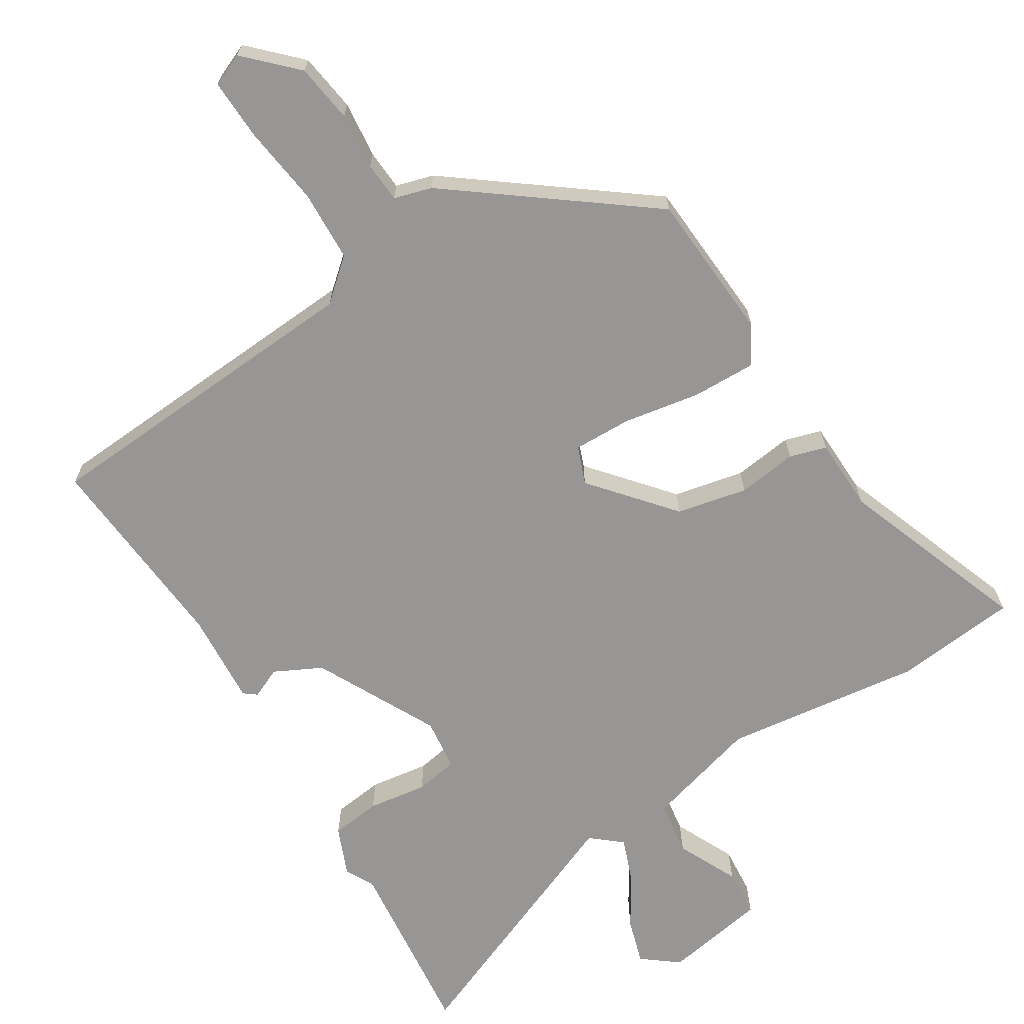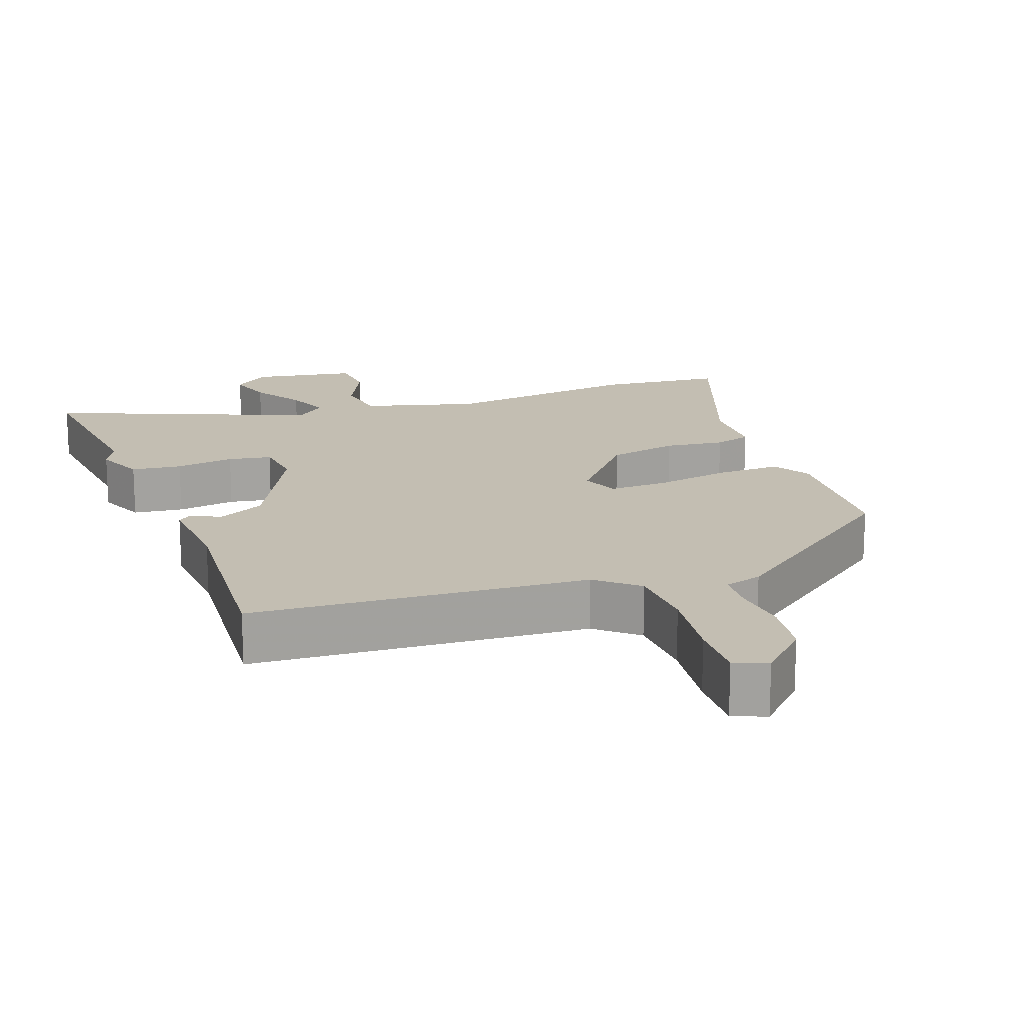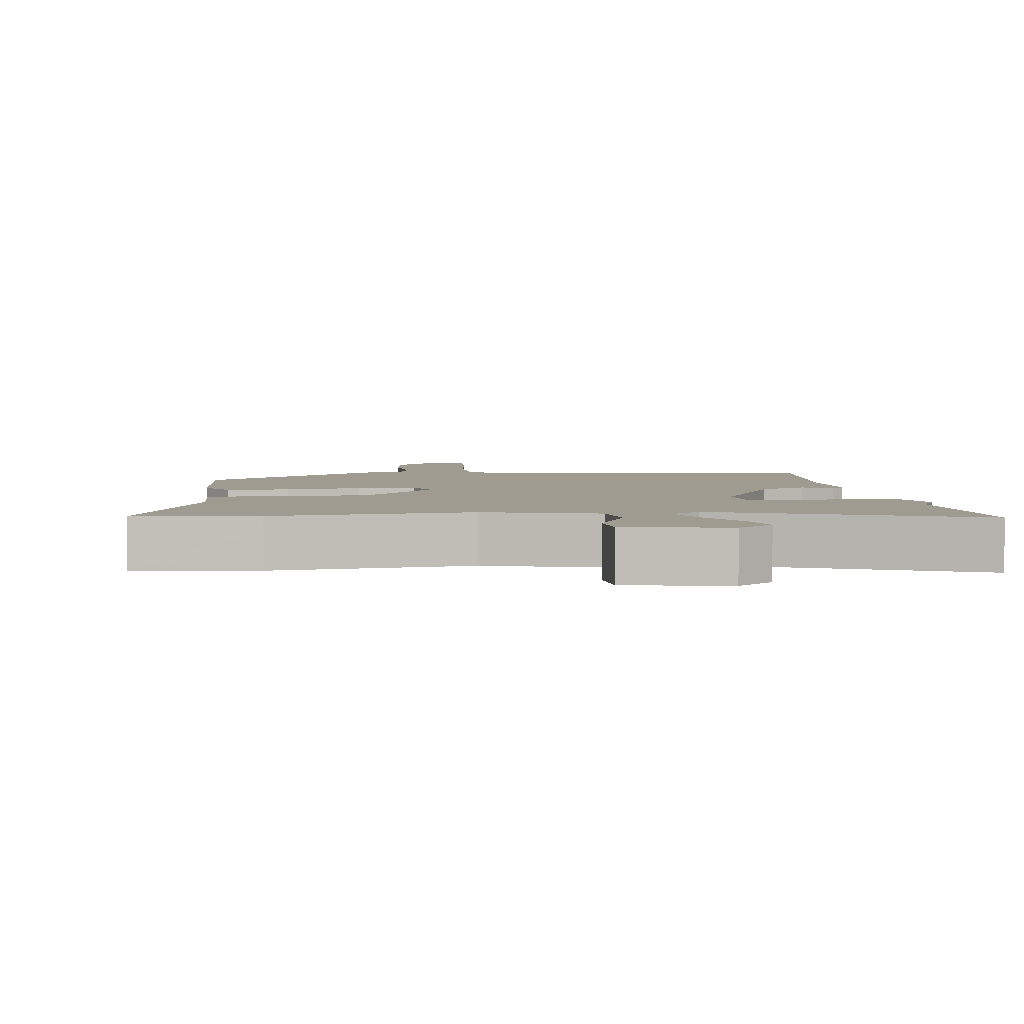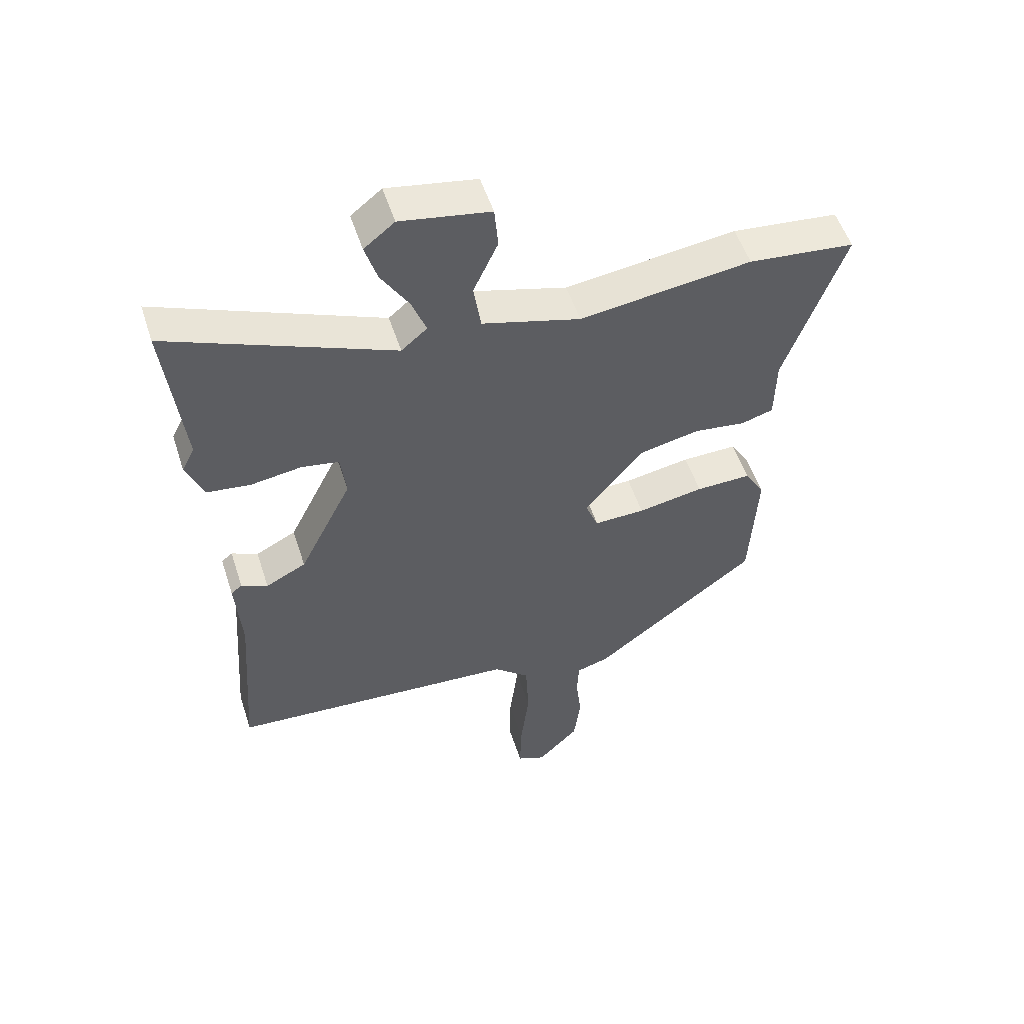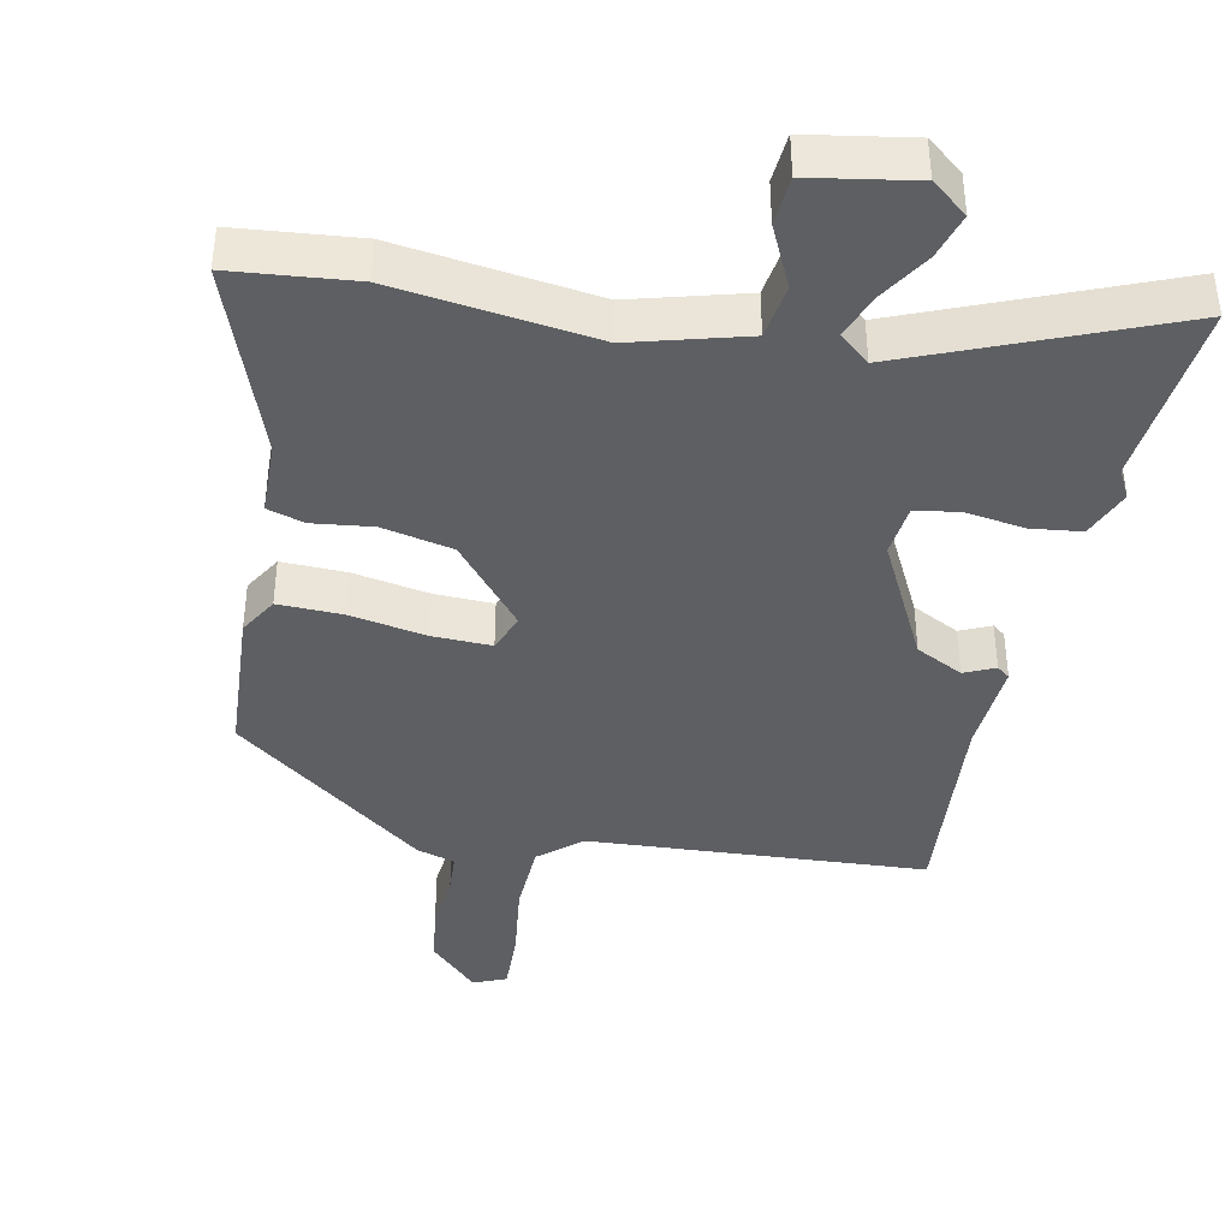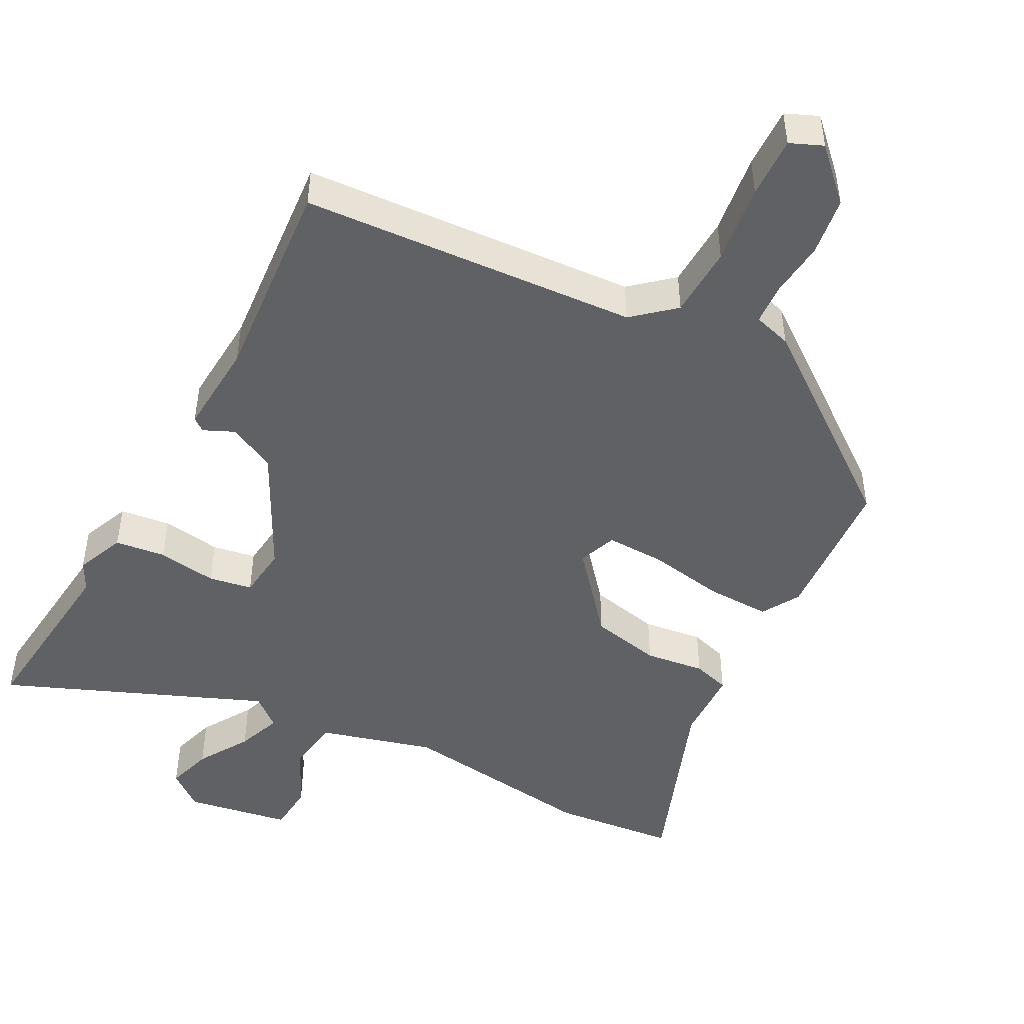
<metadata>
{"format":"obj","ext":"obj","renderer":"f3d","projection":"perspective","resolution":1024,"background":"white","views":[{"elev":-67.8,"azim":-147.6,"up":"+Y"},{"elev":17.4,"azim":160.3,"up":"+Y"},{"elev":4.0,"azim":-6.4,"up":"+Y"},{"elev":52.7,"azim":162.3,"up":"+Z"},{"elev":-40.8,"azim":-11.2,"up":"+Y"},{"elev":-47.6,"azim":152.7,"up":"+Y"}]}
</metadata>
<code>
v -0.588 0.07 0.492
v -0.415 0.07 0.508
v -0.136 0.07 0.469
v 0.024 0.07 0.512
v 0.036 0.07 0.589
v -0.004 0.07 0.675
v 0.002 0.07 0.743
v 0.148 0.07 0.767
v 0.198 0.07 0.727
v 0.178 0.07 0.663
v 0.133 0.07 0.592
v 0.109 0.07 0.53
v 0.151 0.07 0.494
v 0.516 0.07 0.64
v 0.486 0.07 0.381
v 0.507 0.07 0.34
v 0.478 0.07 0.272
v 0.407 0.07 0.264
v 0.324 0.07 0.277
v 0.263 0.07 0.267
v 0.254 0.07 0.194
v 0.34 0.07 0.022
v 0.406 0.07 -0.012
v 0.449 0.07 0.007
v 0.467 0.07 -0.007
v 0.457 0.07 -0.138
v 0.478 0.07 -0.428
v 0.005 0.07 -0.454
v -0.053 0.07 -0.503
v -0.058 0.07 -0.604
v -0.044 0.07 -0.717
v -0.042 0.07 -0.803
v -0.088 0.07 -0.822
v -0.155 0.07 -0.754
v -0.166 0.07 -0.671
v -0.157 0.07 -0.592
v -0.16 0.07 -0.535
v -0.213 0.07 -0.519
v -0.481 0.07 -0.312
v -0.493 0.07 -0.101
v -0.461 0.07 -0.048
v -0.371 0.07 -0.051
v -0.264 0.07 -0.071
v -0.181 0.07 -0.074
v -0.16 0.07 -0.021
v -0.255 0.07 0.094
v -0.354 0.07 0.116
v -0.438 0.07 0.106
v -0.49 0.07 0.122
v -0.492 0.07 0.225
v -0.588 0 0.492
v -0.415 0 0.508
v -0.136 0 0.469
v 0.024 0 0.512
v 0.036 0 0.589
v -0.004 0 0.675
v 0.002 0 0.743
v 0.148 0 0.767
v 0.198 0 0.727
v 0.178 0 0.663
v 0.133 0 0.592
v 0.109 0 0.53
v 0.151 0 0.494
v 0.516 0 0.64
v 0.486 0 0.381
v 0.507 0 0.34
v 0.478 0 0.272
v 0.407 0 0.264
v 0.324 0 0.277
v 0.263 0 0.267
v 0.254 0 0.194
v 0.34 0 0.022
v 0.406 0 -0.012
v 0.449 0 0.007
v 0.467 0 -0.007
v 0.457 0 -0.138
v 0.478 0 -0.428
v 0.005 0 -0.454
v -0.053 0 -0.503
v -0.058 0 -0.604
v -0.044 0 -0.717
v -0.042 0 -0.803
v -0.088 0 -0.822
v -0.155 0 -0.754
v -0.166 0 -0.671
v -0.157 0 -0.592
v -0.16 0 -0.535
v -0.213 0 -0.519
v -0.481 0 -0.312
v -0.493 0 -0.101
v -0.461 0 -0.048
v -0.371 0 -0.051
v -0.264 0 -0.071
v -0.181 0 -0.074
v -0.16 0 -0.021
v -0.255 0 0.094
v -0.354 0 0.116
v -0.438 0 0.106
v -0.49 0 0.122
v -0.492 0 0.225
f 47 48 49 50
f 1 2 3
f 50 1 3
f 47 50 3
f 46 47 3
f 45 46 3 4
f 41 42 43
f 40 41 43
f 39 40 43
f 38 39 43
f 37 38 43
f 37 43 44
f 36 37 44 45
f 34 35 36
f 33 34 36
f 32 33 36
f 31 32 36
f 30 31 36
f 29 30 36 45
f 26 27 28
f 25 26 28
f 24 25 28
f 23 24 28
f 28 29 45
f 23 28 45
f 22 23 45
f 17 18 19
f 16 17 19
f 15 16 19
f 15 19 20
f 14 15 20
f 13 14 20
f 12 13 20 21
f 9 10 11
f 8 9 11
f 7 8 11
f 6 7 11
f 5 6 11
f 4 5 11 12
f 21 22 45 4
f 4 12 21
f 100 99 98 97
f 53 52 51
f 53 51 100
f 53 100 97
f 53 97 96
f 54 53 96 95
f 93 92 91
f 93 91 90
f 93 90 89
f 93 89 88
f 93 88 87
f 94 93 87
f 95 94 87 86
f 86 85 84
f 86 84 83
f 86 83 82
f 86 82 81
f 86 81 80
f 95 86 80 79
f 78 77 76
f 78 76 75
f 78 75 74
f 78 74 73
f 95 79 78
f 95 78 73
f 95 73 72
f 69 68 67
f 69 67 66
f 69 66 65
f 70 69 65
f 70 65 64
f 70 64 63
f 71 70 63 62
f 61 60 59
f 61 59 58
f 61 58 57
f 61 57 56
f 61 56 55
f 62 61 55 54
f 54 95 72 71
f 71 62 54
f 1 51 52 2
f 2 52 53 3
f 3 53 54 4
f 4 54 55 5
f 5 55 56 6
f 6 56 57 7
f 7 57 58 8
f 8 58 59 9
f 9 59 60 10
f 10 60 61 11
f 11 61 62 12
f 12 62 63 13
f 13 63 64 14
f 14 64 65 15
f 15 65 66 16
f 16 66 67 17
f 17 67 68 18
f 18 68 69 19
f 19 69 70 20
f 20 70 71 21
f 21 71 72 22
f 22 72 73 23
f 23 73 74 24
f 24 74 75 25
f 25 75 76 26
f 26 76 77 27
f 27 77 78 28
f 28 78 79 29
f 29 79 80 30
f 30 80 81 31
f 31 81 82 32
f 32 82 83 33
f 33 83 84 34
f 34 84 85 35
f 35 85 86 36
f 36 86 87 37
f 37 87 88 38
f 38 88 89 39
f 39 89 90 40
f 40 90 91 41
f 41 91 92 42
f 42 92 93 43
f 43 93 94 44
f 44 94 95 45
f 45 95 96 46
f 46 96 97 47
f 47 97 98 48
f 48 98 99 49
f 49 99 100 50
f 50 100 51 1

</code>
